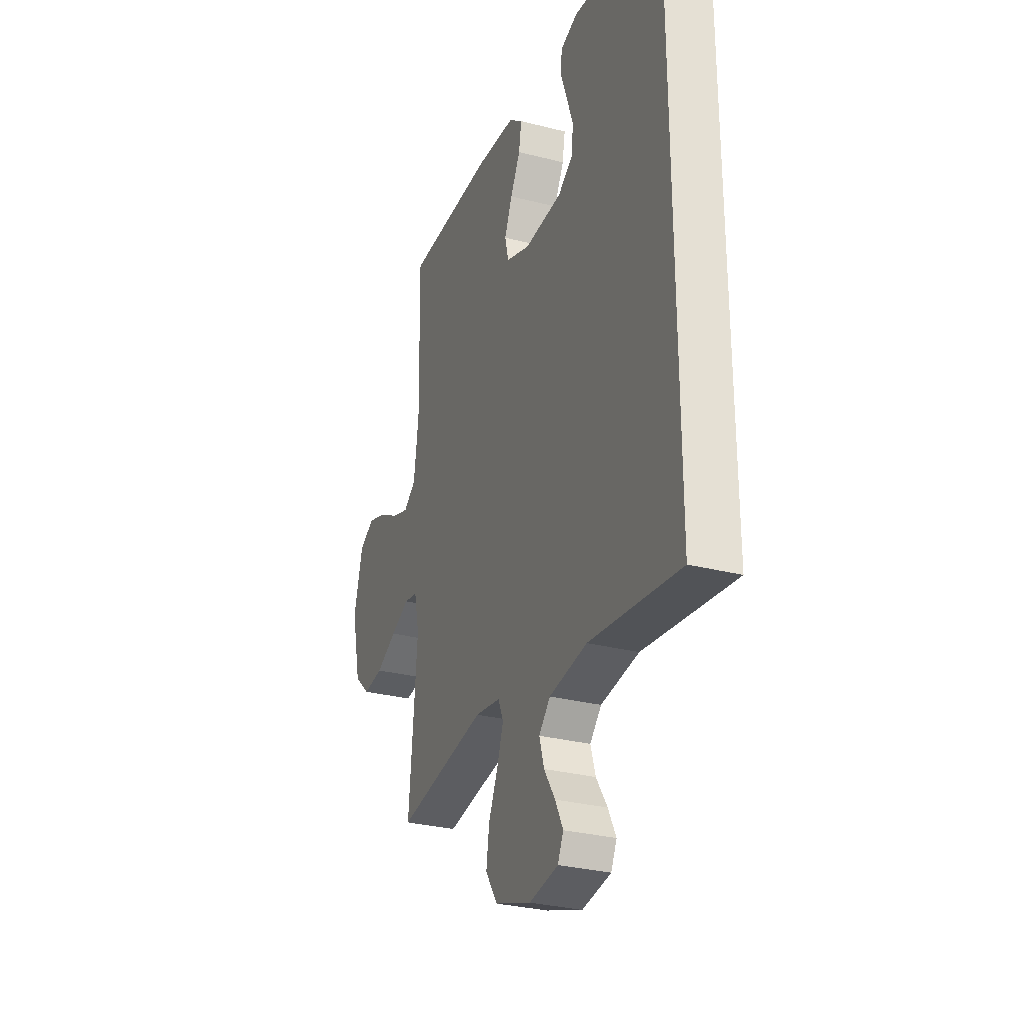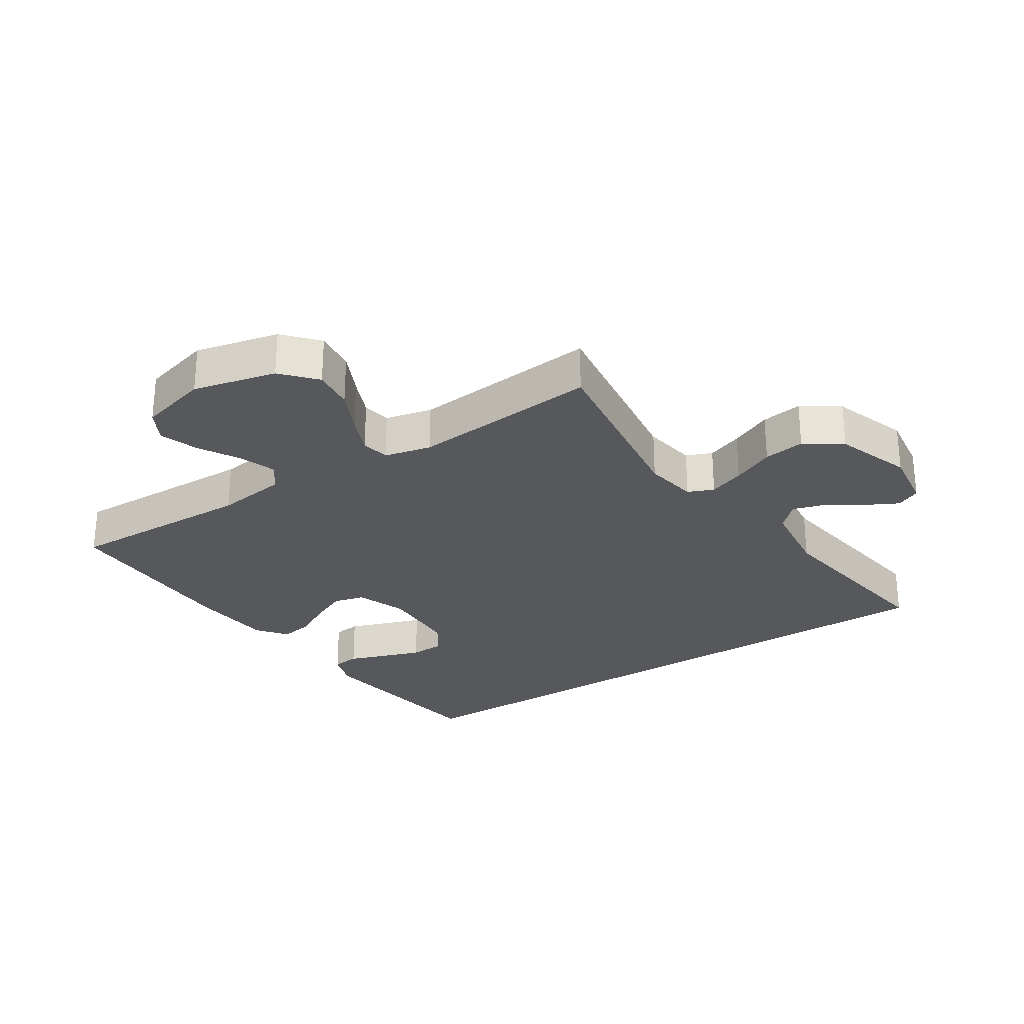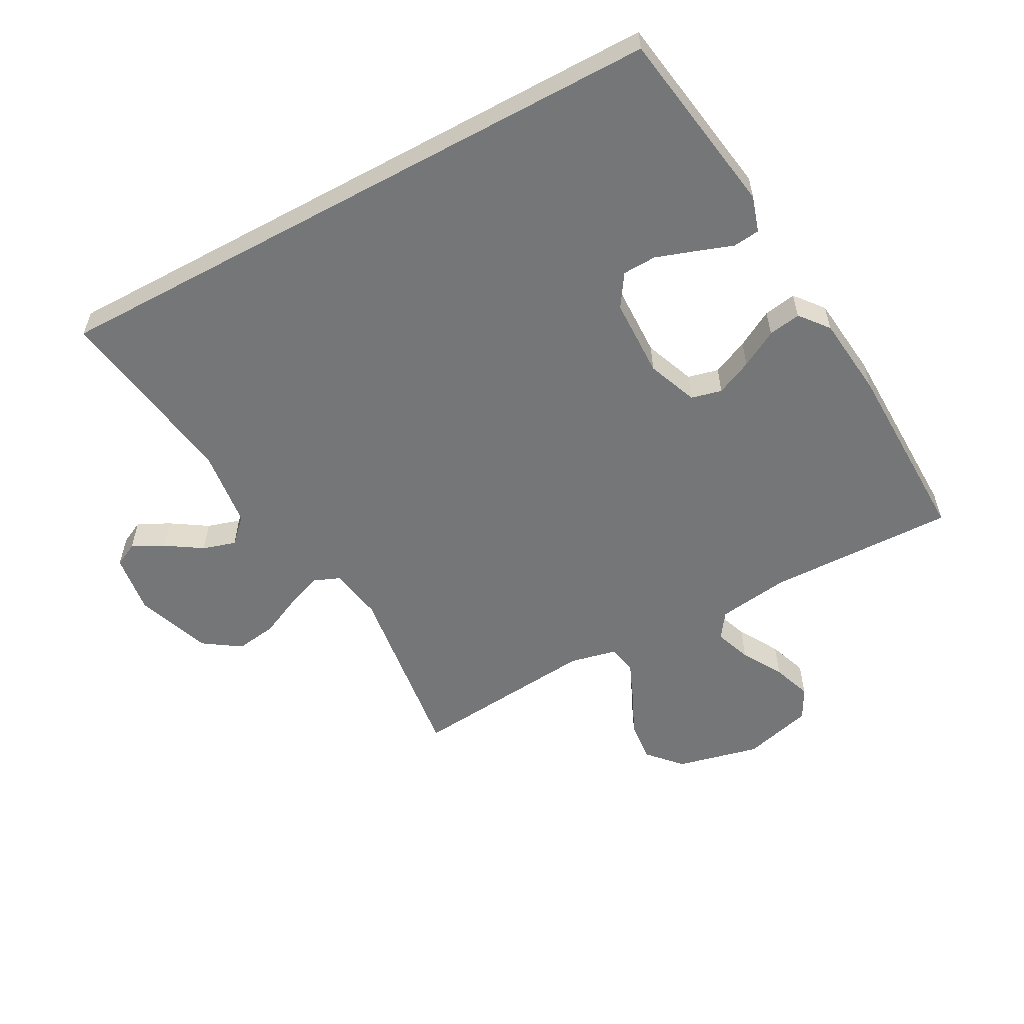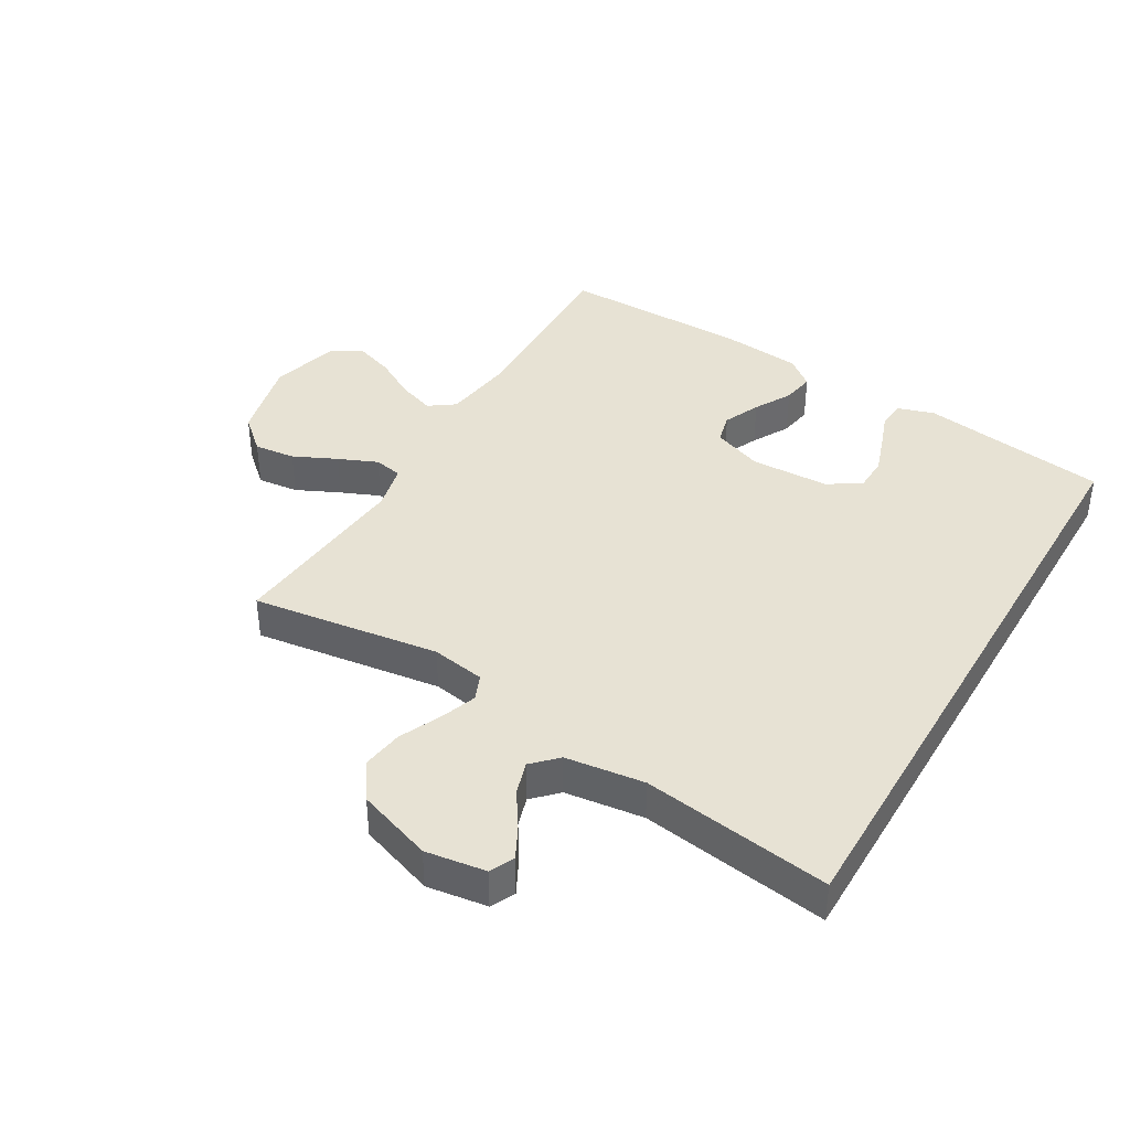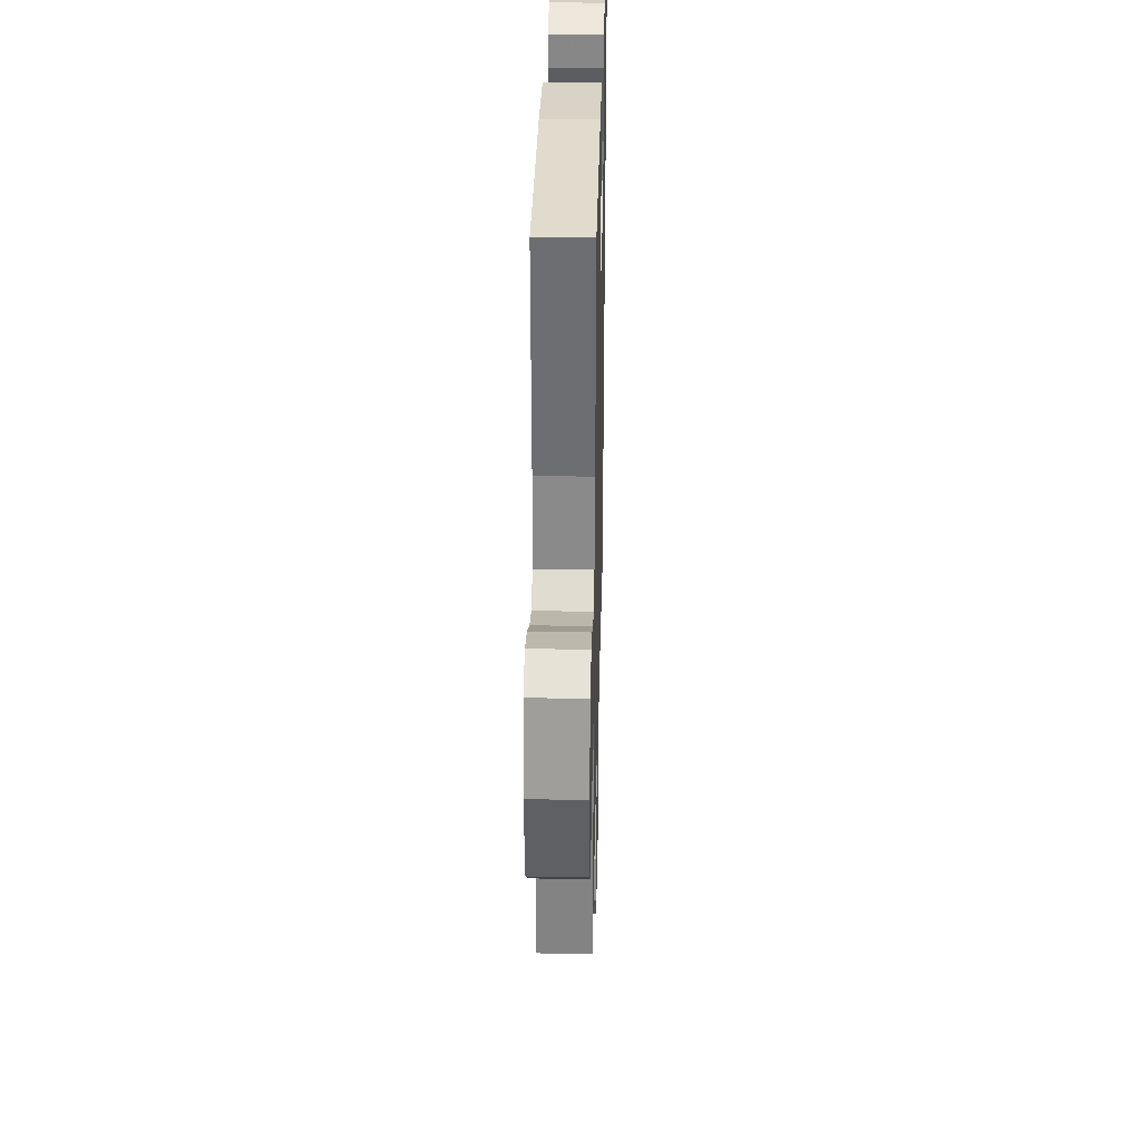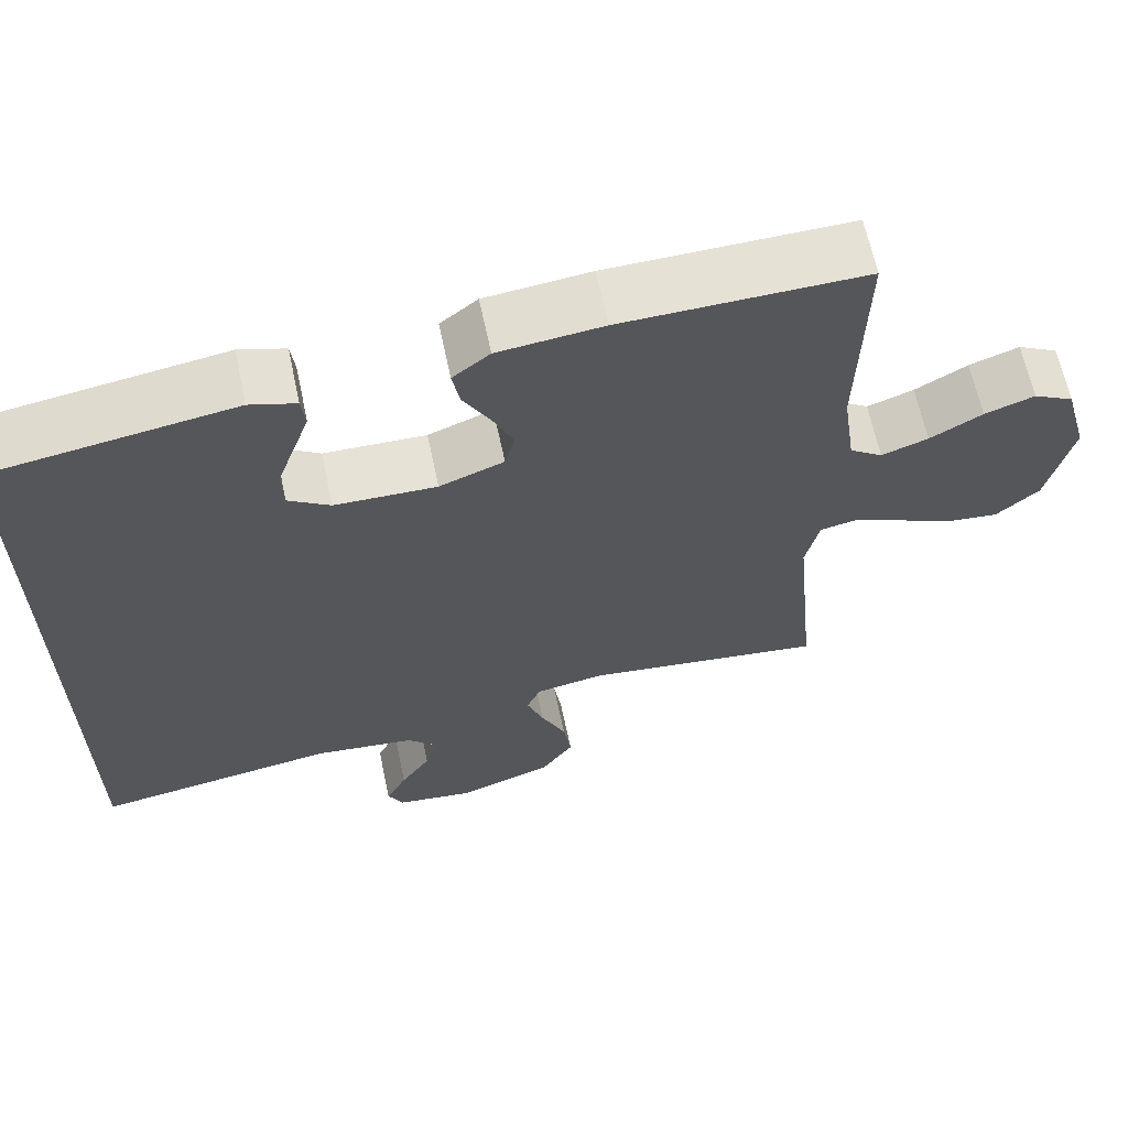
<metadata>
{"format":"obj","ext":"obj","renderer":"f3d","projection":"perspective","resolution":1024,"background":"white","views":[{"elev":-30.3,"azim":-110.4,"up":"+Z"},{"elev":-27.8,"azim":122.8,"up":"+Y"},{"elev":-56.7,"azim":-61.5,"up":"+Y"},{"elev":39.7,"azim":-149.9,"up":"+Y"},{"elev":34.2,"azim":91.3,"up":"+Z"},{"elev":64.4,"azim":-12.0,"up":"+Z"}]}
</metadata>
<code>
v 0.5 0.07 -0.5
v 0.2 0.07 -0.461
v 0.115 0.07 -0.476
v 0.098 0.07 -0.517
v 0.119 0.07 -0.574
v 0.15 0.07 -0.641
v 0.16 0.07 -0.707
v 0.12 0.07 -0.766
v 0 0.07 -0.809
v -0.096 0.07 -0.796
v -0.115 0.07 -0.758
v -0.089 0.07 -0.707
v -0.052 0.07 -0.65
v -0.036 0.07 -0.597
v -0.074 0.07 -0.559
v -0.2 0.07 -0.544
v -0.5 0.07 -0.59
v -0.5 0.07 0.422
v -0.2 0.07 0.468
v -0.143 0.07 0.45
v -0.138 0.07 0.407
v -0.159 0.07 0.348
v -0.18 0.07 0.286
v -0.178 0.07 0.232
v -0.126 0.07 0.198
v 0 0.07 0.195
v 0.08 0.07 0.226
v 0.092 0.07 0.275
v 0.066 0.07 0.333
v 0.033 0.07 0.392
v 0.024 0.07 0.444
v 0.07 0.07 0.481
v 0.2 0.07 0.495
v 0.5 0.07 0.5
v 0.493 0.07 0.2
v 0.509 0.07 0.086
v 0.55 0.07 0.057
v 0.608 0.07 0.078
v 0.673 0.07 0.116
v 0.735 0.07 0.138
v 0.785 0.07 0.111
v 0.815 0.07 0
v 0.784 0.07 -0.133
v 0.731 0.07 -0.181
v 0.665 0.07 -0.174
v 0.596 0.07 -0.142
v 0.534 0.07 -0.116
v 0.489 0.07 -0.125
v 0.472 0.07 -0.2
v 0.5 0 -0.5
v 0.2 0 -0.461
v 0.115 0 -0.476
v 0.098 0 -0.517
v 0.119 0 -0.574
v 0.15 0 -0.641
v 0.16 0 -0.707
v 0.12 0 -0.766
v 0 0 -0.809
v -0.096 0 -0.796
v -0.115 0 -0.758
v -0.089 0 -0.707
v -0.052 0 -0.65
v -0.036 0 -0.597
v -0.074 0 -0.559
v -0.2 0 -0.544
v -0.5 0 -0.59
v -0.5 0 0.422
v -0.2 0 0.468
v -0.143 0 0.45
v -0.138 0 0.407
v -0.159 0 0.348
v -0.18 0 0.286
v -0.178 0 0.232
v -0.126 0 0.198
v 0 0 0.195
v 0.08 0 0.226
v 0.092 0 0.275
v 0.066 0 0.333
v 0.033 0 0.392
v 0.024 0 0.444
v 0.07 0 0.481
v 0.2 0 0.495
v 0.5 0 0.5
v 0.493 0 0.2
v 0.509 0 0.086
v 0.55 0 0.057
v 0.608 0 0.078
v 0.673 0 0.116
v 0.735 0 0.138
v 0.785 0 0.111
v 0.815 0 0
v 0.784 0 -0.133
v 0.731 0 -0.181
v 0.665 0 -0.174
v 0.596 0 -0.142
v 0.534 0 -0.116
v 0.489 0 -0.125
v 0.472 0 -0.2
f 43 44 45 46
f 43 46 47
f 42 43 47
f 41 42 47 48
f 38 39 40 41
f 37 38 41 48
f 32 33 34 35
f 32 35 36
f 29 30 31 32
f 28 29 32 36
f 27 28 36 37
f 19 20 21 22
f 19 22 23
f 16 17 18 19
f 16 19 23 24
f 10 11 12 13
f 10 13 14
f 9 10 14
f 8 9 14
f 5 6 7 8
f 4 5 8 14
f 3 4 14 15
f 49 1 2
f 48 49 2 3
f 26 27 37 48
f 25 26 48 3
f 16 24 25
f 3 15 16 25
f 95 94 93 92
f 96 95 92
f 96 92 91
f 97 96 91 90
f 90 89 88 87
f 97 90 87 86
f 84 83 82 81
f 85 84 81
f 81 80 79 78
f 85 81 78 77
f 86 85 77 76
f 71 70 69 68
f 72 71 68
f 68 67 66 65
f 73 72 68 65
f 62 61 60 59
f 63 62 59
f 63 59 58
f 63 58 57
f 57 56 55 54
f 63 57 54 53
f 64 63 53 52
f 51 50 98
f 52 51 98 97
f 97 86 76 75
f 52 97 75 74
f 74 73 65
f 74 65 64 52
f 1 50 51 2
f 2 51 52 3
f 3 52 53 4
f 4 53 54 5
f 5 54 55 6
f 6 55 56 7
f 7 56 57 8
f 8 57 58 9
f 9 58 59 10
f 10 59 60 11
f 11 60 61 12
f 12 61 62 13
f 13 62 63 14
f 14 63 64 15
f 15 64 65 16
f 16 65 66 17
f 17 66 67 18
f 18 67 68 19
f 19 68 69 20
f 20 69 70 21
f 21 70 71 22
f 22 71 72 23
f 23 72 73 24
f 24 73 74 25
f 25 74 75 26
f 26 75 76 27
f 27 76 77 28
f 28 77 78 29
f 29 78 79 30
f 30 79 80 31
f 31 80 81 32
f 32 81 82 33
f 33 82 83 34
f 34 83 84 35
f 35 84 85 36
f 36 85 86 37
f 37 86 87 38
f 38 87 88 39
f 39 88 89 40
f 40 89 90 41
f 41 90 91 42
f 42 91 92 43
f 43 92 93 44
f 44 93 94 45
f 45 94 95 46
f 46 95 96 47
f 47 96 97 48
f 48 97 98 49
f 49 98 50 1

</code>
